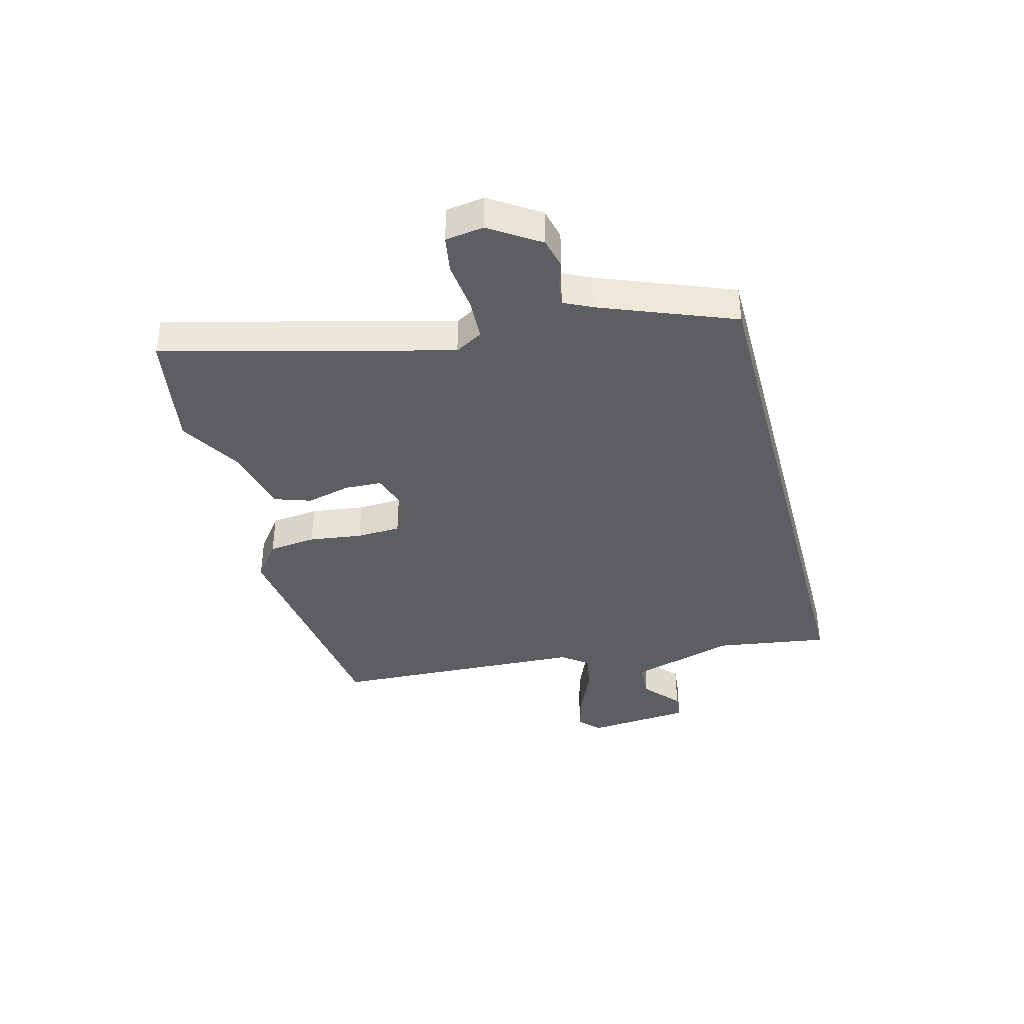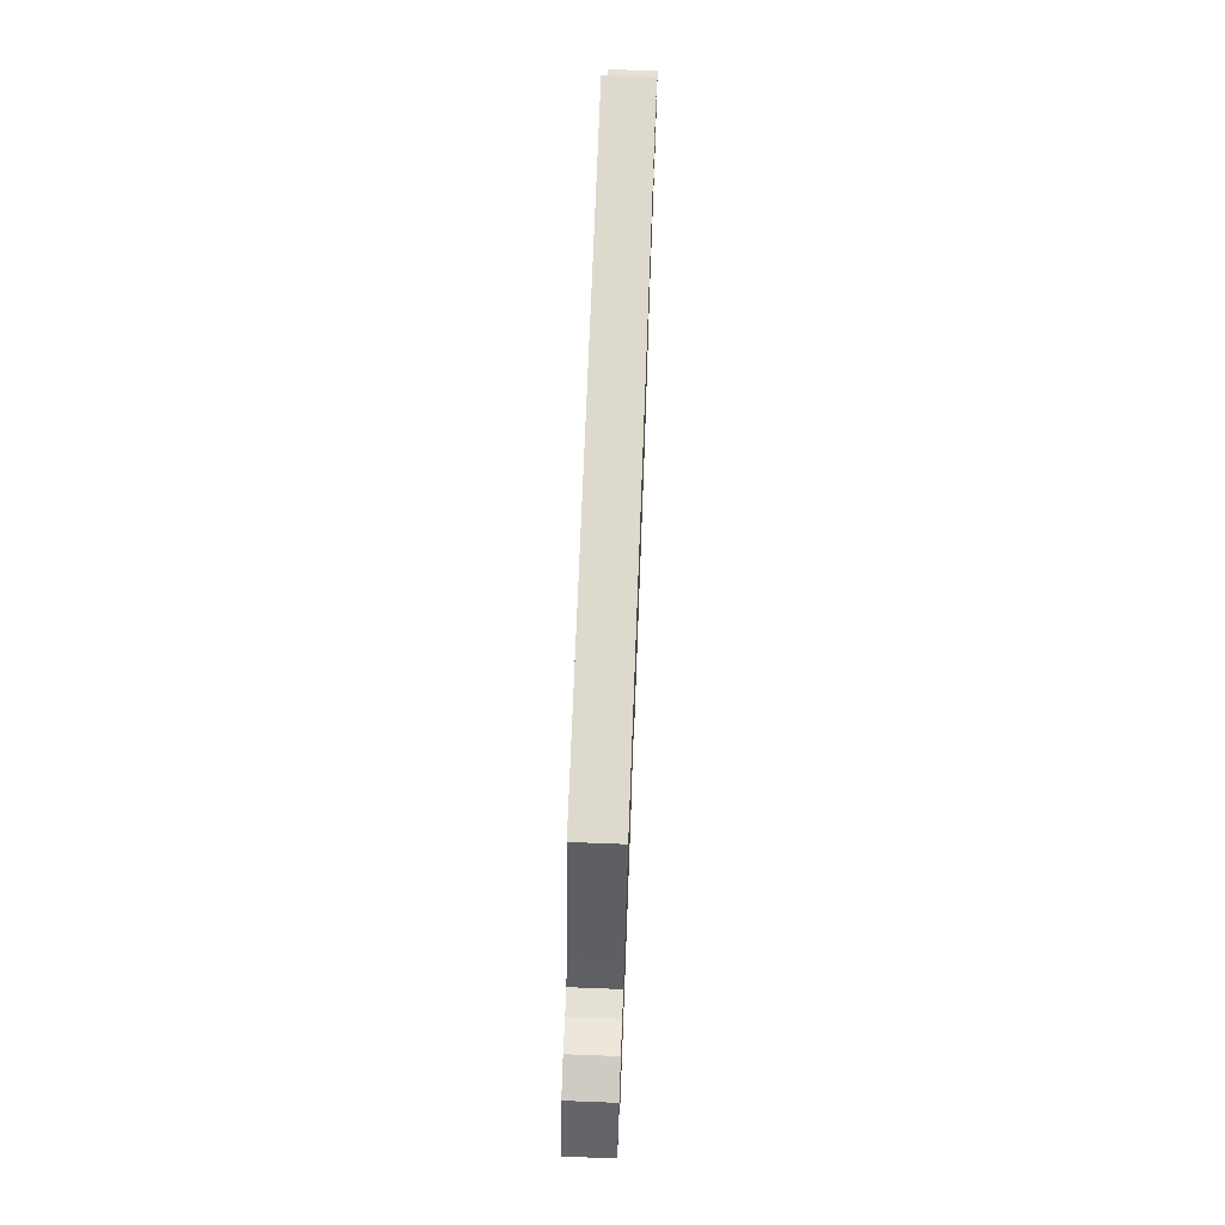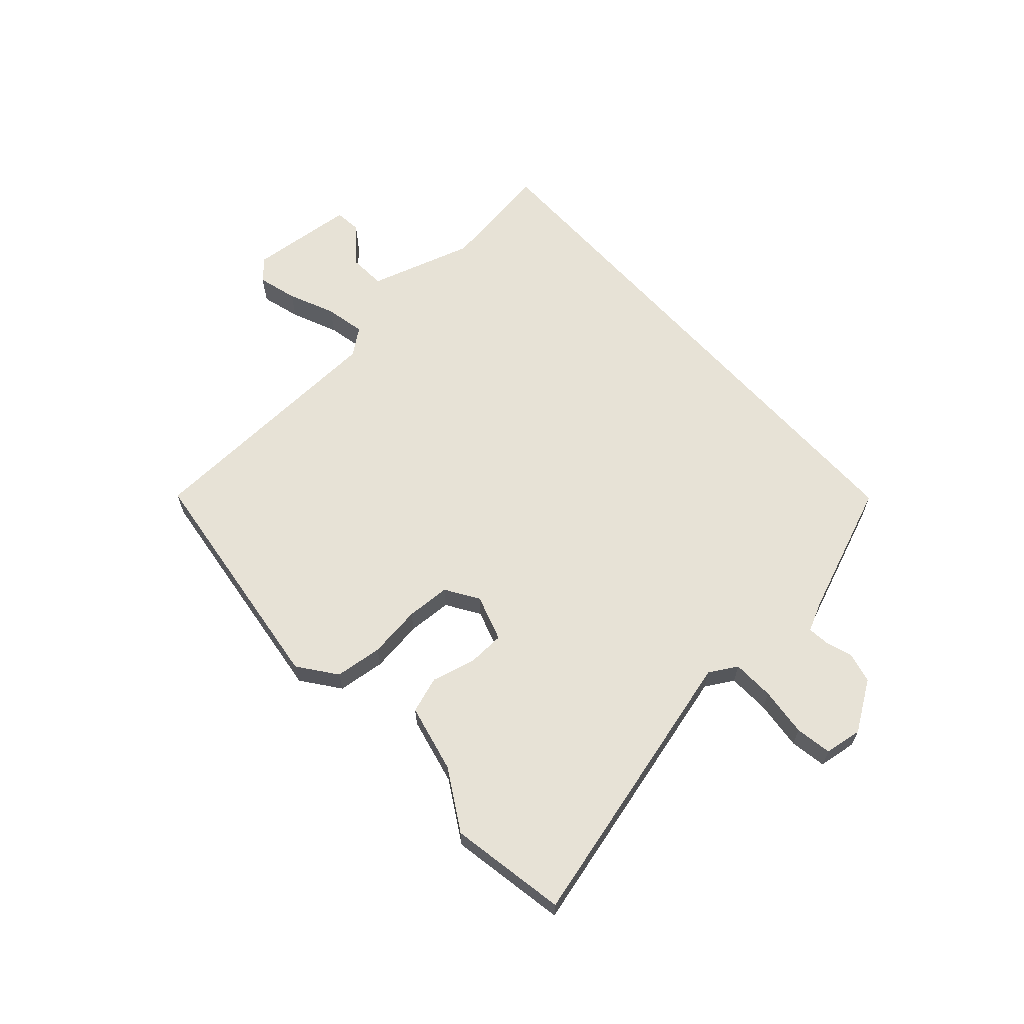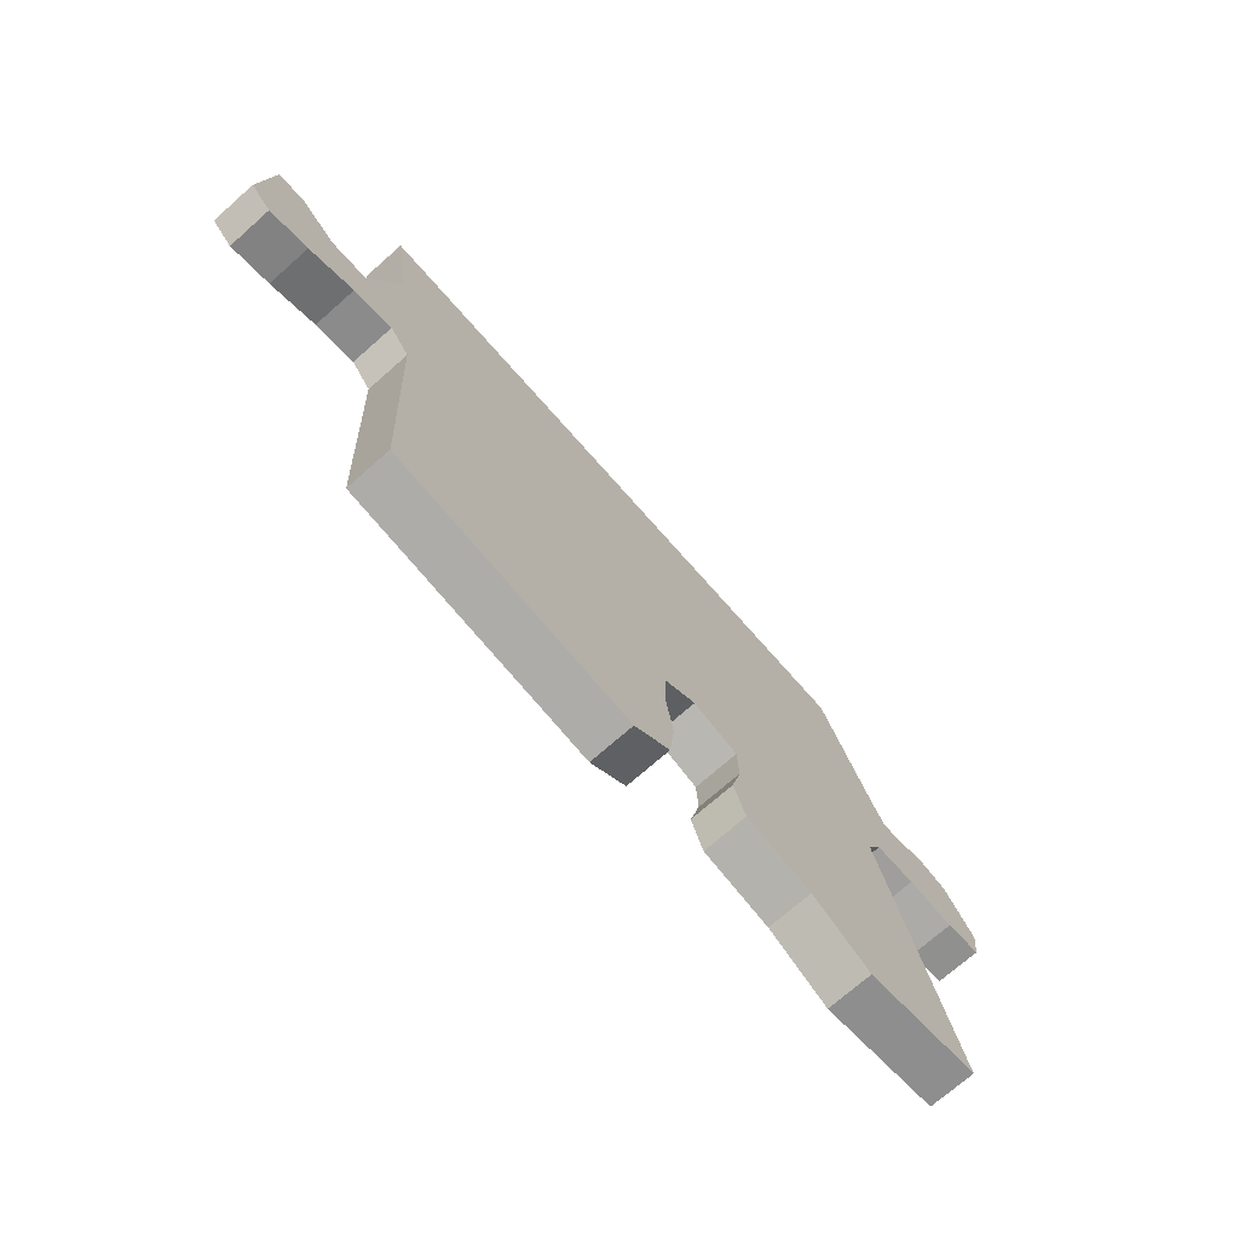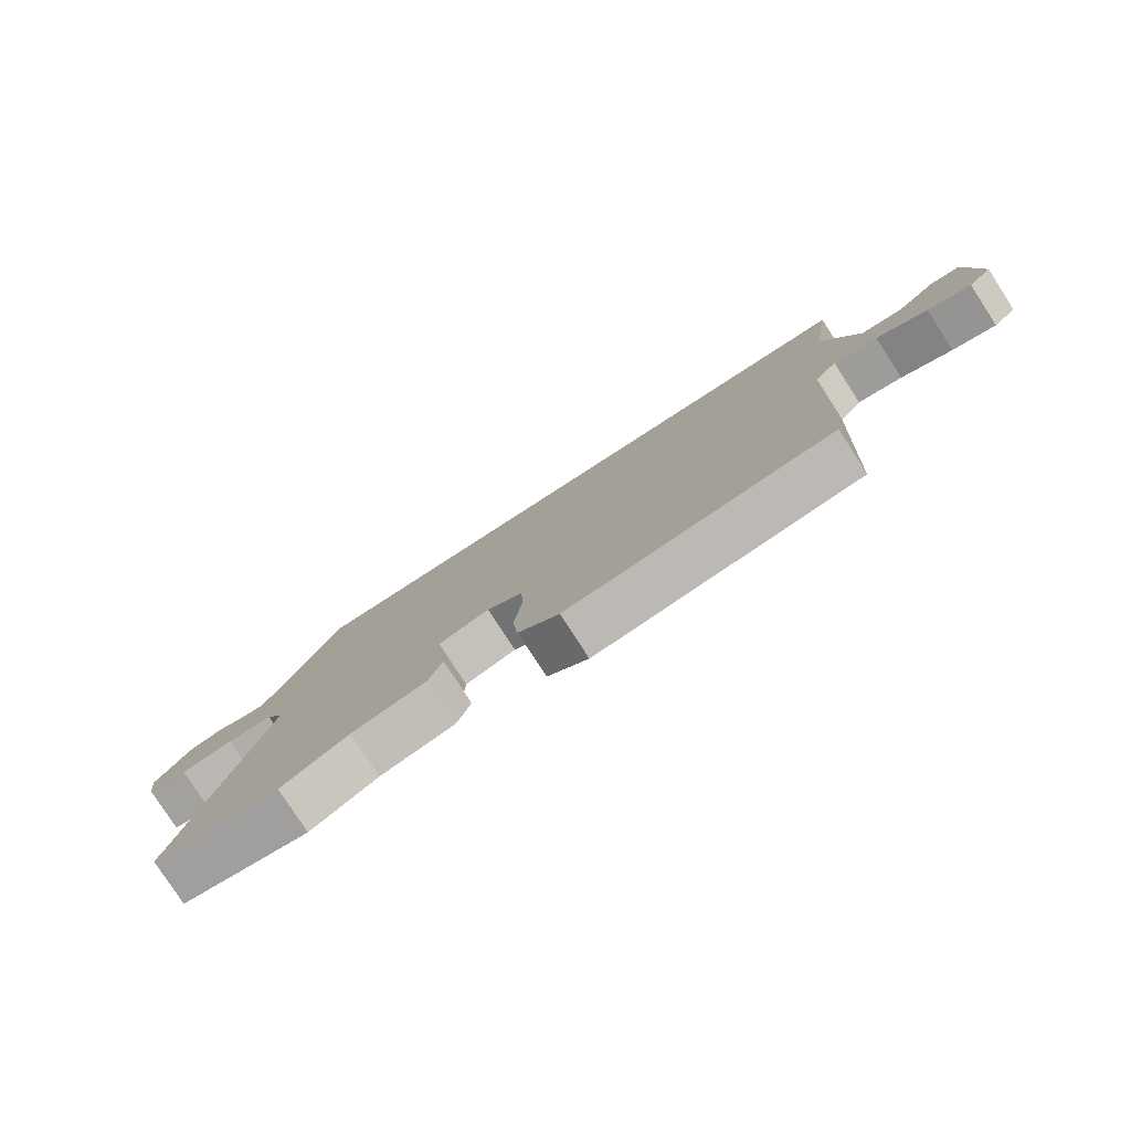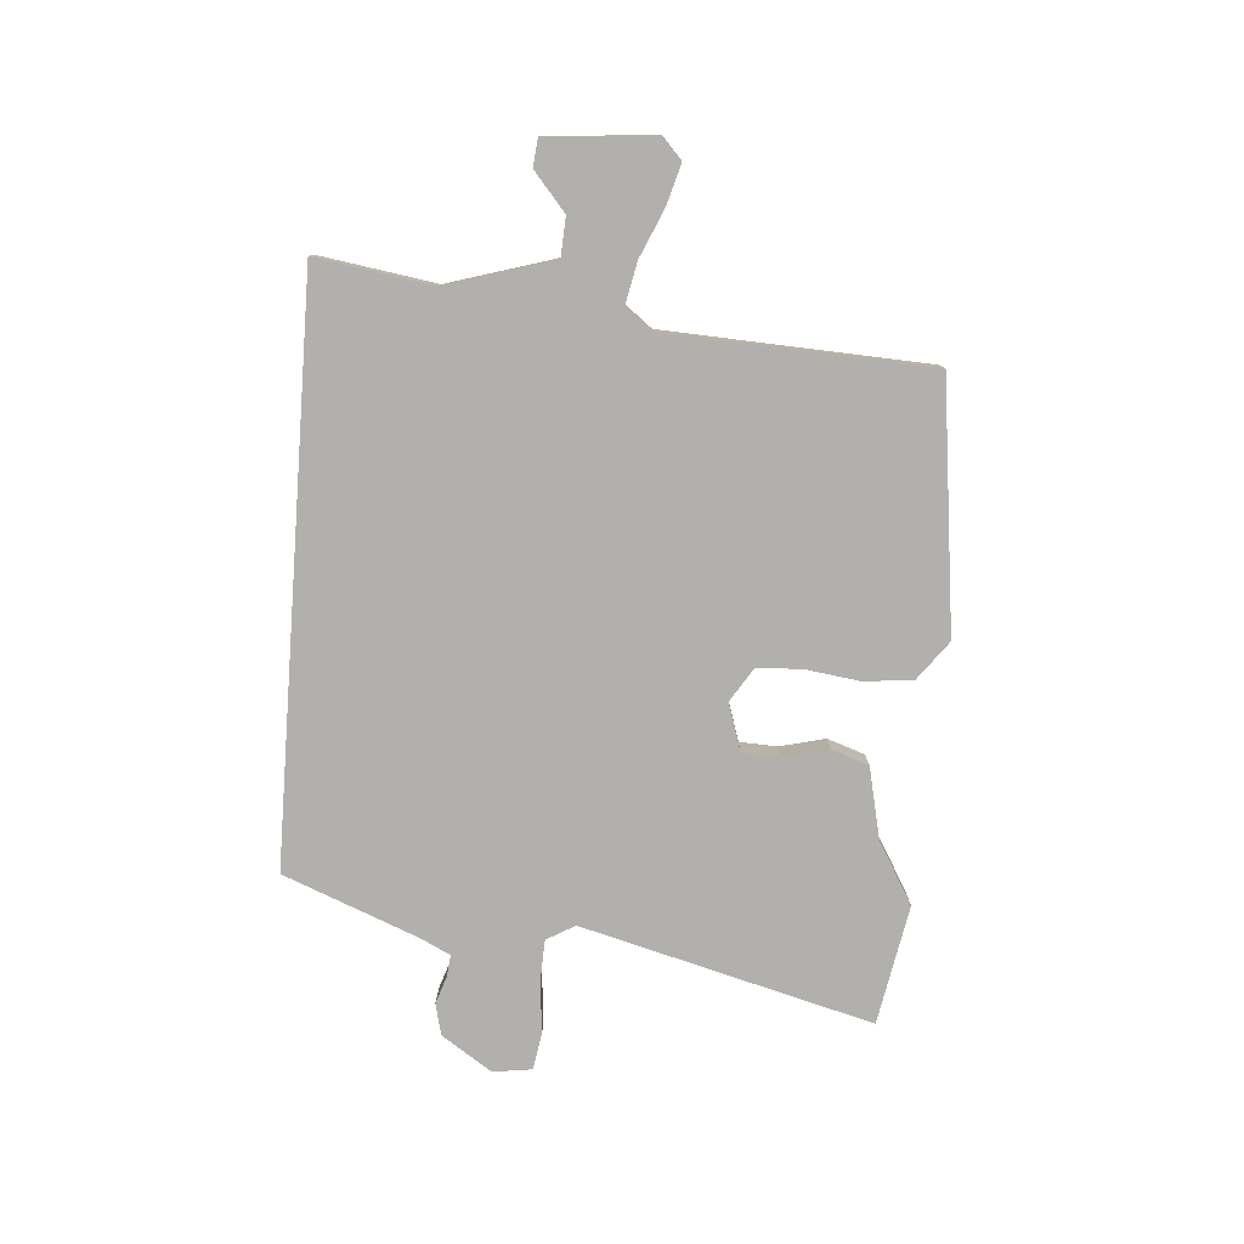
<metadata>
{"format":"obj","ext":"obj","renderer":"f3d","projection":"perspective","resolution":1024,"background":"white","views":[{"elev":-38.3,"azim":-74.9,"up":"+Y"},{"elev":71.9,"azim":-87.8,"up":"+Z"},{"elev":63.1,"azim":-131.7,"up":"+Y"},{"elev":-72.5,"azim":131.4,"up":"+Z"},{"elev":-79.1,"azim":32.9,"up":"+Z"},{"elev":-78.7,"azim":85.8,"up":"+Y"}]}
</metadata>
<code>
v 0.467 0.07 -0.487
v 0.041 0.07 -0.539
v -0.025 0.07 -0.489
v -0.034 0.07 -0.405
v -0.021 0.07 -0.312
v -0.024 0.07 -0.234
v -0.082 0.07 -0.197
v -0.164 0.07 -0.223
v -0.167 0.07 -0.288
v -0.148 0.07 -0.366
v -0.17 0.07 -0.43
v -0.291 0.07 -0.457
v -0.398 0.07 -0.519
v -0.603 0.07 -0.481
v -0.471 0.07 0.018
v -0.499 0.07 0.067
v -0.573 0.07 0.07
v -0.659 0.07 0.061
v -0.723 0.07 0.072
v -0.732 0.07 0.139
v -0.675 0.07 0.225
v -0.621 0.07 0.238
v -0.573 0.07 0.222
v -0.536 0.07 0.218
v -0.511 0.07 0.269
v -0.419 0.07 0.5
v 0.566 0.07 0.5
v 0.535 0.07 0.3
v 0.59 0.07 0.116
v 0.657 0.07 0.112
v 0.722 0.07 0.167
v 0.77 0.07 0.162
v 0.786 0.07 -0.024
v 0.749 0.07 -0.058
v 0.679 0.07 -0.038
v 0.597 0.07 -0.002
v 0.526 0.07 0.013
v 0.49 0.07 -0.033
v 0.467 0 -0.487
v 0.041 0 -0.539
v -0.025 0 -0.489
v -0.034 0 -0.405
v -0.021 0 -0.312
v -0.024 0 -0.234
v -0.082 0 -0.197
v -0.164 0 -0.223
v -0.167 0 -0.288
v -0.148 0 -0.366
v -0.17 0 -0.43
v -0.291 0 -0.457
v -0.398 0 -0.519
v -0.603 0 -0.481
v -0.471 0 0.018
v -0.499 0 0.067
v -0.573 0 0.07
v -0.659 0 0.061
v -0.723 0 0.072
v -0.732 0 0.139
v -0.675 0 0.225
v -0.621 0 0.238
v -0.573 0 0.222
v -0.536 0 0.218
v -0.511 0 0.269
v -0.419 0 0.5
v 0.566 0 0.5
v 0.535 0 0.3
v 0.59 0 0.116
v 0.657 0 0.112
v 0.722 0 0.167
v 0.77 0 0.162
v 0.786 0 -0.024
v 0.749 0 -0.058
v 0.679 0 -0.038
v 0.597 0 -0.002
v 0.526 0 0.013
v 0.49 0 -0.033
f 33 34 35 36
f 33 36 37
f 30 31 32 33
f 29 30 33 37
f 28 29 37 38
f 25 26 27 28
f 24 25 28 38
f 20 21 22 23
f 17 18 19 20
f 16 17 20 23
f 15 16 23 24
f 12 13 14 15
f 9 10 11 12
f 8 9 12 15
f 7 8 15 24
f 2 3 4 5
f 2 5 6
f 1 2 6
f 7 24 38
f 1 6 7 38
f 74 73 72 71
f 75 74 71
f 71 70 69 68
f 75 71 68 67
f 76 75 67 66
f 66 65 64 63
f 76 66 63 62
f 61 60 59 58
f 58 57 56 55
f 61 58 55 54
f 62 61 54 53
f 53 52 51 50
f 50 49 48 47
f 53 50 47 46
f 62 53 46 45
f 43 42 41 40
f 44 43 40
f 44 40 39
f 76 62 45
f 76 45 44 39
f 1 39 40 2
f 2 40 41 3
f 3 41 42 4
f 4 42 43 5
f 5 43 44 6
f 6 44 45 7
f 7 45 46 8
f 8 46 47 9
f 9 47 48 10
f 10 48 49 11
f 11 49 50 12
f 12 50 51 13
f 13 51 52 14
f 14 52 53 15
f 15 53 54 16
f 16 54 55 17
f 17 55 56 18
f 18 56 57 19
f 19 57 58 20
f 20 58 59 21
f 21 59 60 22
f 22 60 61 23
f 23 61 62 24
f 24 62 63 25
f 25 63 64 26
f 26 64 65 27
f 27 65 66 28
f 28 66 67 29
f 29 67 68 30
f 30 68 69 31
f 31 69 70 32
f 32 70 71 33
f 33 71 72 34
f 34 72 73 35
f 35 73 74 36
f 36 74 75 37
f 37 75 76 38
f 38 76 39 1

</code>
